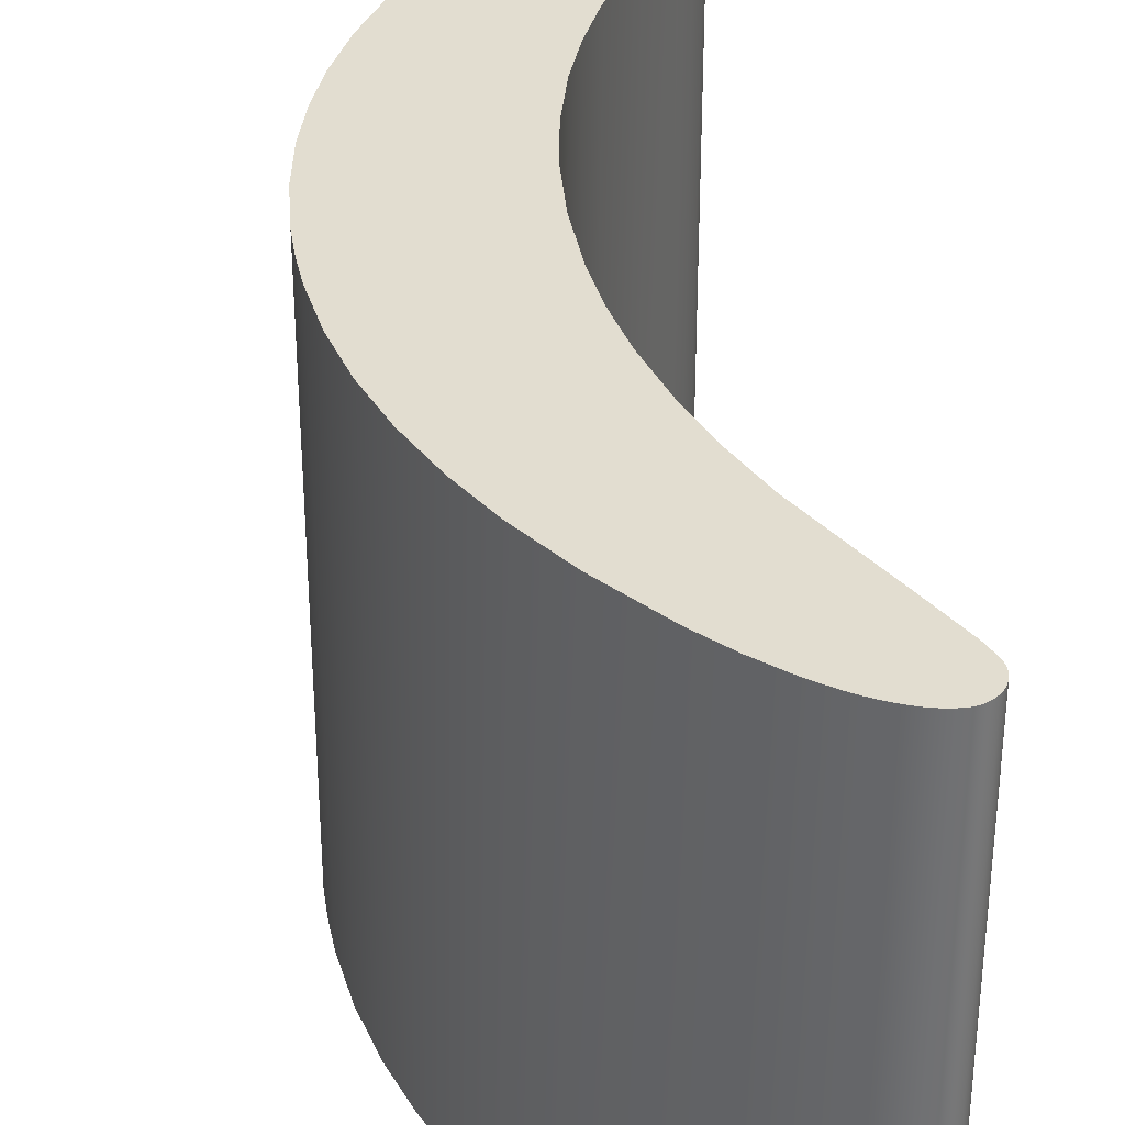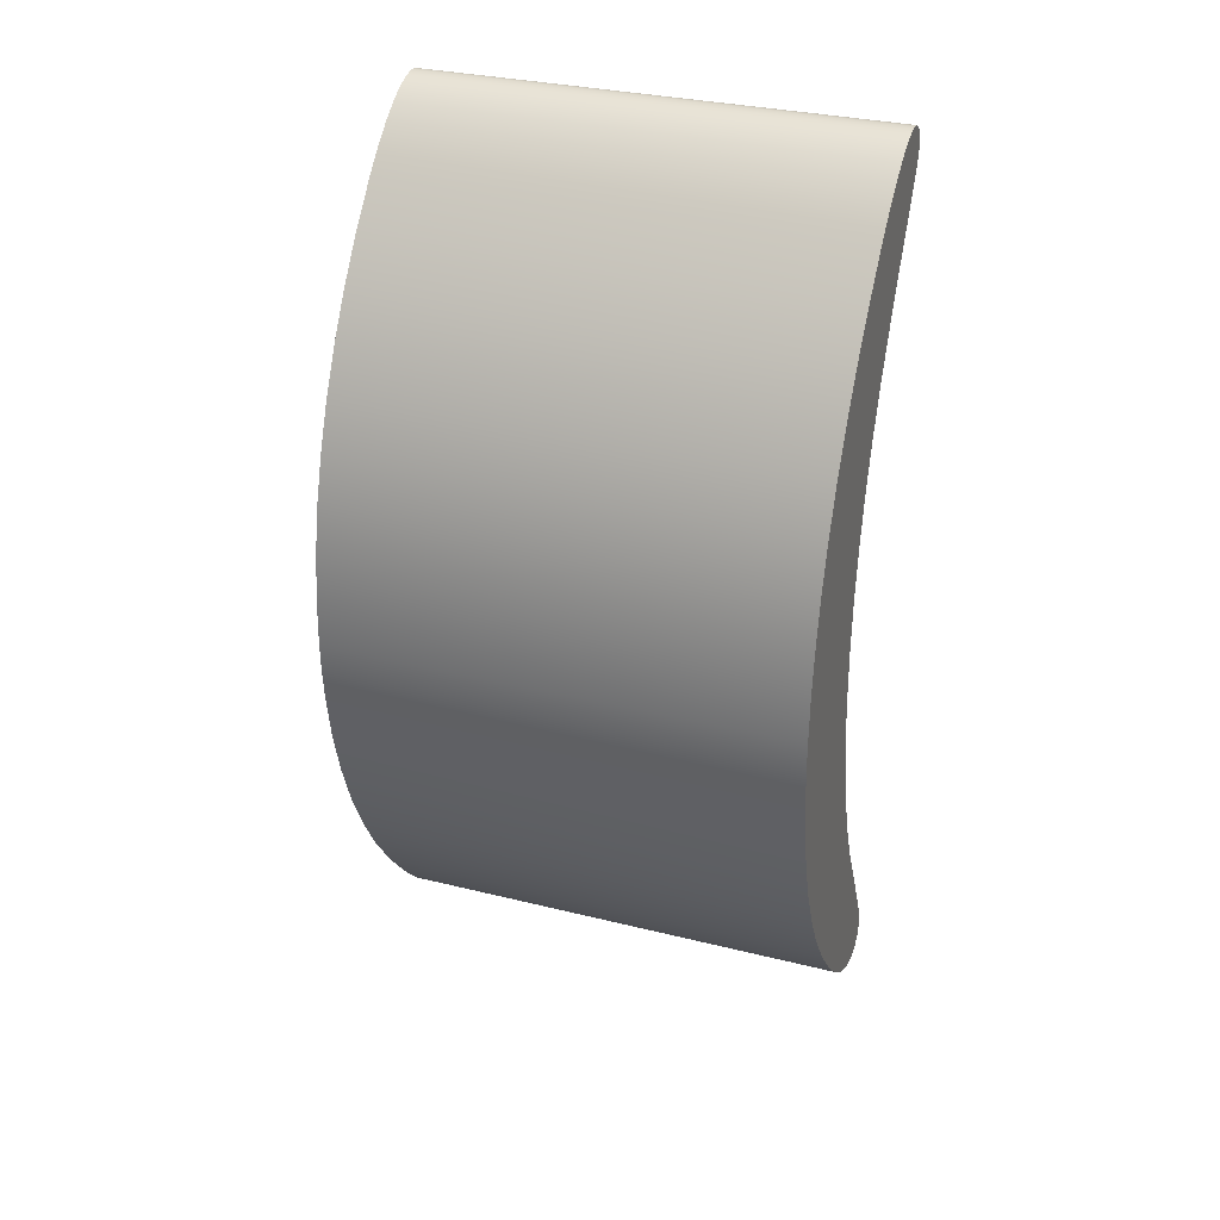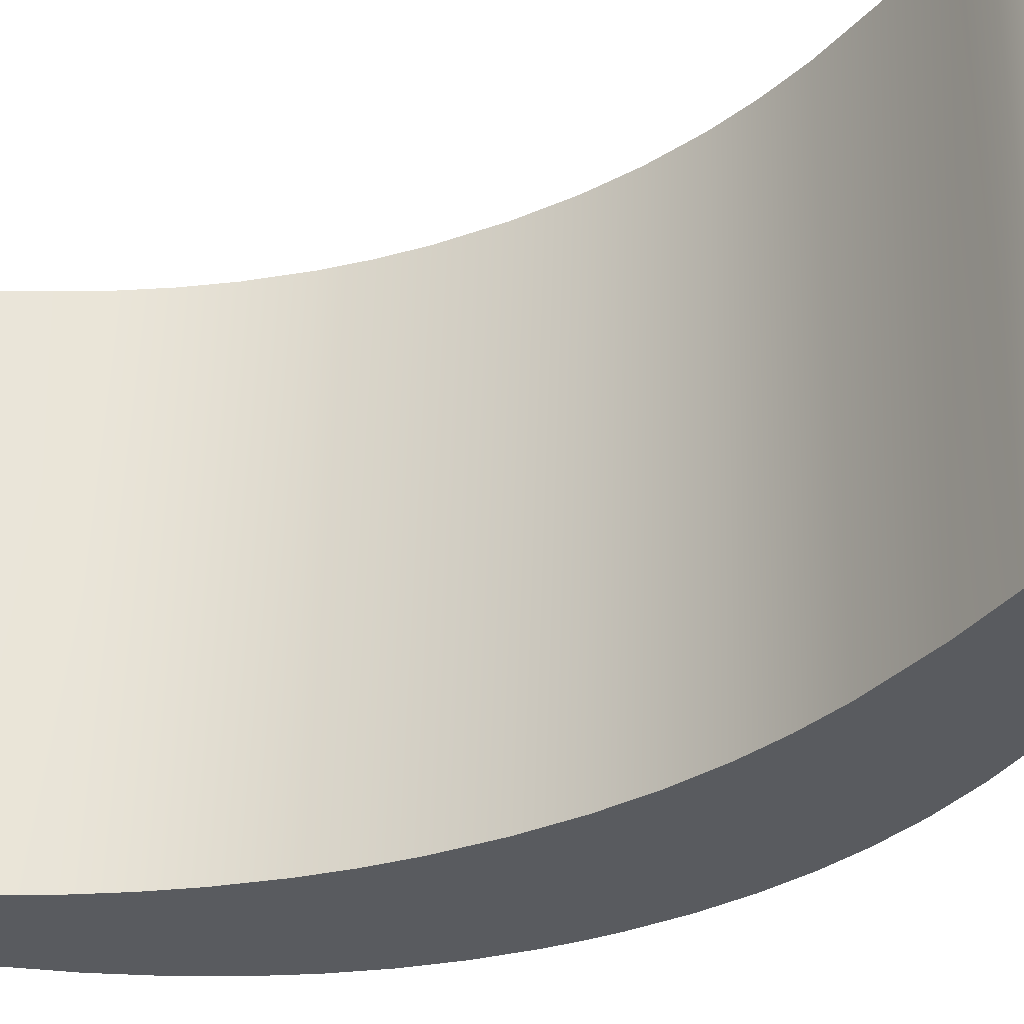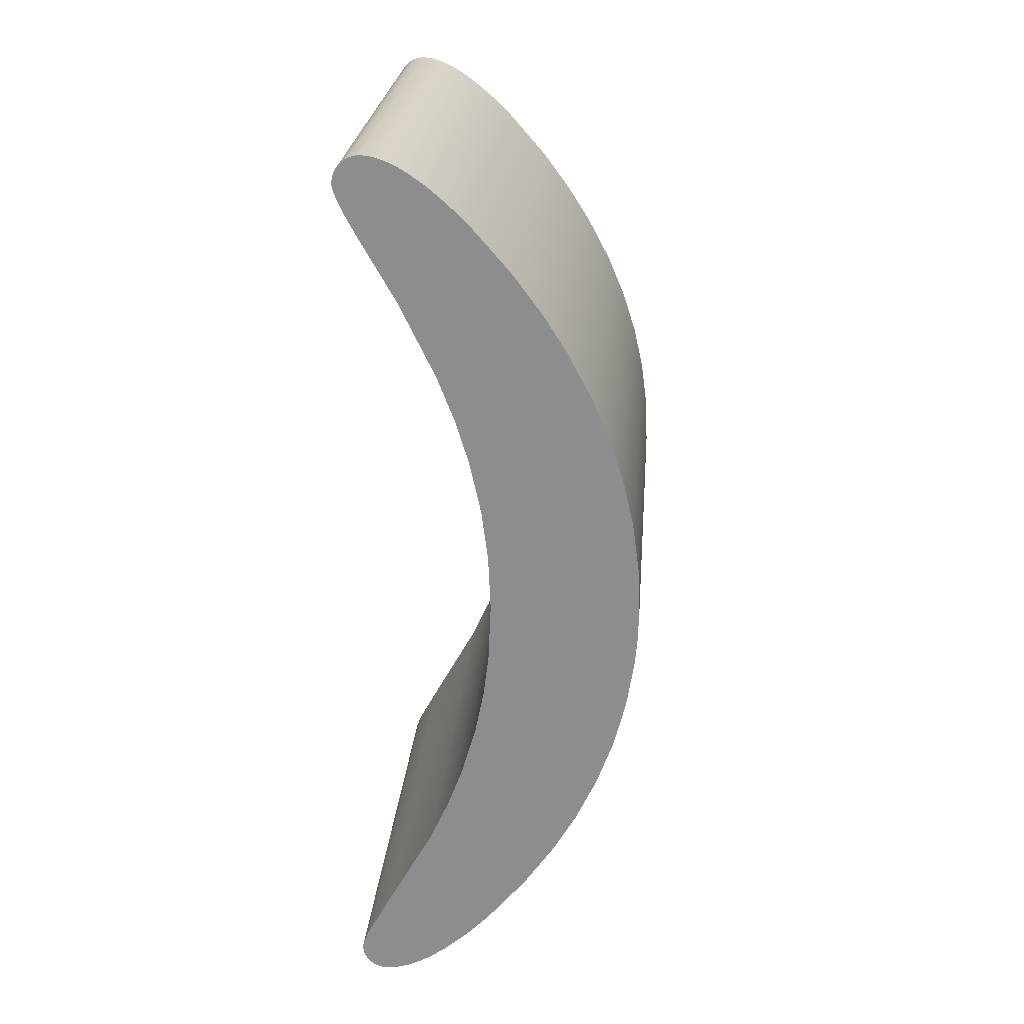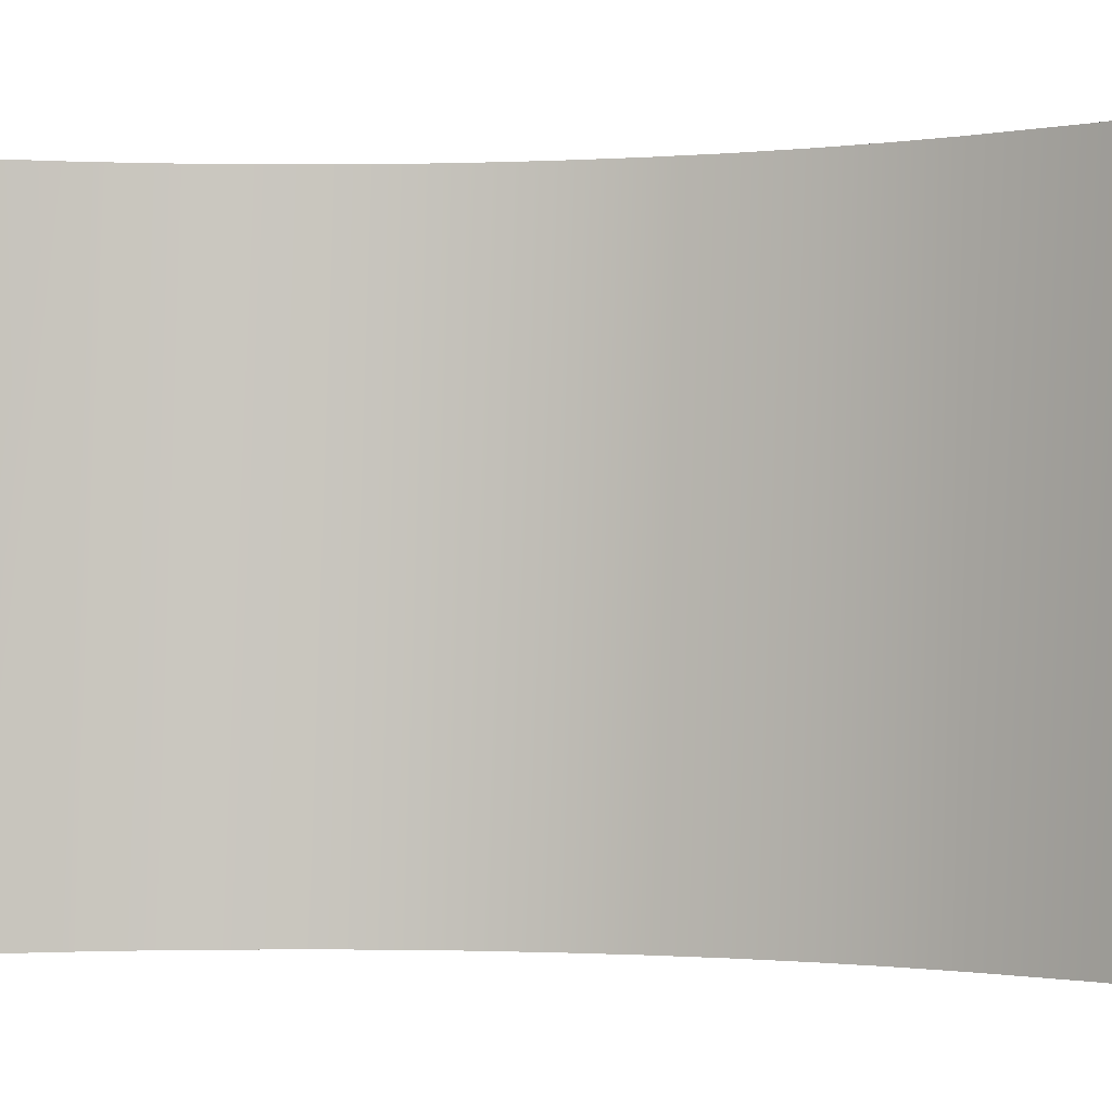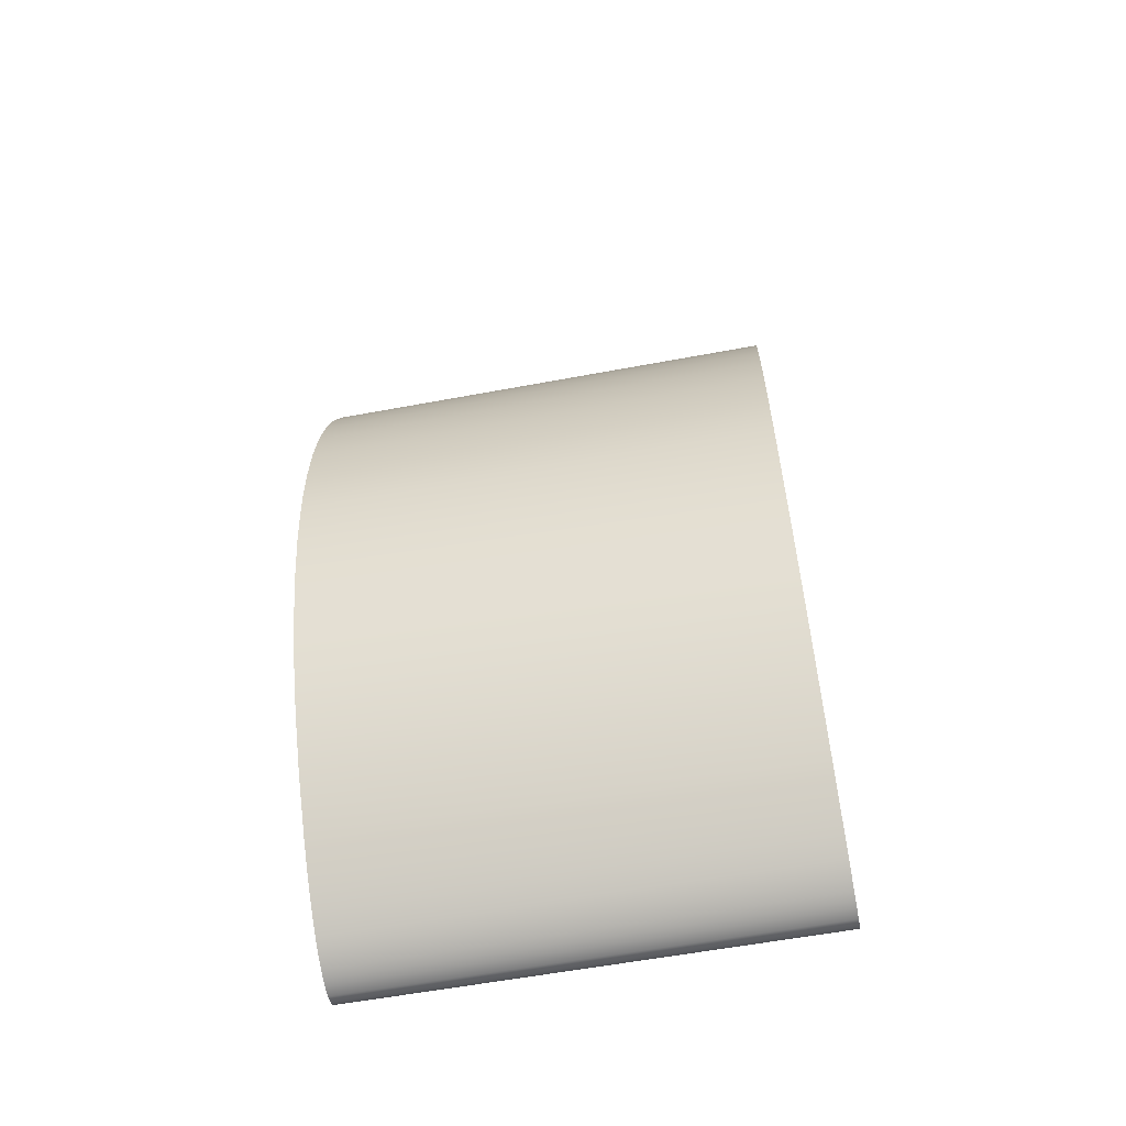
<metadata>
{"format":"obj","ext":"obj","renderer":"f3d","projection":"perspective","resolution":1024,"background":"white","views":[{"elev":35.1,"azim":-7.0,"up":"+Z"},{"elev":32.0,"azim":-70.8,"up":"+Y"},{"elev":-32.7,"azim":119.1,"up":"+Z"},{"elev":24.7,"azim":-175.3,"up":"+Y"},{"elev":-0.8,"azim":103.8,"up":"+Z"},{"elev":-59.0,"azim":-79.1,"up":"+Y"}]}
</metadata>
<code>
v 0.1038 0.7222 0
v 0.1061 0.7221 0
v 0.1083 0.7218 0
v 0.1104 0.7212 0
v 0.1125 0.7205 0
v 0.1144 0.7196 0
v 0.1163 0.7185 0
v 0.1181 0.7172 0
v 0.1192 0.7162 0
v 0.1204 0.7151 0
v 0.1221 0.7131 0
v 0.1235 0.7112 0
v 0.1246 0.7093 0
v 0.1255 0.7073 0
v 0.1262 0.7053 0
v 0.1267 0.7031 0
v 0.1271 0.7009 0
v 0.1272 0.6998 0
v 0.1272 0.6982 0
v 0.1271 0.6969 0
v 0.1267 0.6948 0
v 0.1258 0.6916 0
v 0.1234 0.6853 0
v 0.1157 0.6693 0
v 0.1038 0.6479 0
v 0.0769 0.6011 0
v 0.04635 0.538 0
v 0.03134 0.4994 0
v 0.01978 0.4619 0
v 0.009854 0.4165 0
v 0.004229 0.3728 0
v 0.002197 0.3252 0
v 0.004463 0.275 0
v 0.009136 0.238 0
v 0.01636 0.2017 0
v 0.02931 0.1561 0
v 0.04261 0.1202 0
v 0.05981 0.08203 0
v 0.1013 0.00708 0
v 0.1207 -0.02875 0
v 0.1252 -0.03921 0
v 0.1265 -0.04356 0
v 0.127 -0.04592 0
v 0.1272 -0.04694 0
v 0.1272 -0.04785 0
v 0.1271 -0.05052 0
v 0.1268 -0.05271 0
v 0.1262 -0.05482 0
v 0.1255 -0.05682 0
v 0.1247 -0.05874 0
v 0.1236 -0.06057 0
v 0.1223 -0.0623 0
v 0.1216 -0.06313 0
v 0.1206 -0.06421 0
v 0.1187 -0.06592 0
v 0.117 -0.06719 0
v 0.1153 -0.06827 0
v 0.1135 -0.06915 0
v 0.1116 -0.06985 0
v 0.1096 -0.07036 0
v 0.1076 -0.07067 0
v 0.1066 -0.07076 0
v 0.1052 -0.0708 0
v 0.1006 -0.07056 0
v 0.09573 -0.06985 0
v 0.08987 -0.0684 0
v 0.08288 -0.06596 0
v 0.07464 -0.0622 0
v 0.06796 -0.05852 0
v 0.06103 -0.0542 0
v 0.04667 -0.04372 0
v 0.02735 -0.02675 0
v 0.00708 -0.005859 0
v -0.02756 0.03619 0
v -0.05517 0.07662 0
v -0.0751 0.1119 0
v -0.09326 0.1514 0
v -0.1076 0.1918 0
v -0.118 0.2331 0
v -0.1245 0.2751 0
v -0.1265 0.3 0
v -0.1272 0.3252 0
v -0.1253 0.3674 0
v -0.1197 0.4089 0
v -0.1111 0.4464 0
v -0.09936 0.4832 0
v -0.08301 0.5222 0
v -0.06119 0.5634 0
v -0.04099 0.595 0
v -0.01587 0.6289 0
v 0.01764 0.6673 0
v 0.0348 0.684 0
v 0.05127 0.698 0
v 0.0656 0.7082 0
v 0.07563 0.714 0
v 0.08403 0.7179 0
v 0.09001 0.72 0
v 0.09572 0.7214 0
v 0.09937 0.7219 0
v 0.1038 0.7222 -0.4
v 0.1061 0.7221 -0.4
v 0.1083 0.7218 -0.4
v 0.1104 0.7212 -0.4
v 0.1125 0.7205 -0.4
v 0.1144 0.7196 -0.4
v 0.1163 0.7185 -0.4
v 0.1181 0.7172 -0.4
v 0.1192 0.7162 -0.4
v 0.1204 0.7151 -0.4
v 0.1221 0.7131 -0.4
v 0.1235 0.7112 -0.4
v 0.1246 0.7093 -0.4
v 0.1255 0.7073 -0.4
v 0.1262 0.7053 -0.4
v 0.1267 0.7031 -0.4
v 0.1271 0.7009 -0.4
v 0.1272 0.6998 -0.4
v 0.1272 0.6982 -0.4
v 0.1271 0.6969 -0.4
v 0.1267 0.6948 -0.4
v 0.1258 0.6916 -0.4
v 0.1234 0.6853 -0.4
v 0.1157 0.6693 -0.4
v 0.1038 0.6479 -0.4
v 0.0769 0.6011 -0.4
v 0.04635 0.538 -0.4
v 0.03134 0.4994 -0.4
v 0.01978 0.4619 -0.4
v 0.009854 0.4165 -0.4
v 0.004229 0.3728 -0.4
v 0.002197 0.3252 -0.4
v 0.004463 0.275 -0.4
v 0.009136 0.238 -0.4
v 0.01636 0.2017 -0.4
v 0.02931 0.1561 -0.4
v 0.04261 0.1202 -0.4
v 0.05981 0.08203 -0.4
v 0.1013 0.00708 -0.4
v 0.1207 -0.02875 -0.4
v 0.1252 -0.03921 -0.4
v 0.1265 -0.04356 -0.4
v 0.127 -0.04592 -0.4
v 0.1272 -0.04694 -0.4
v 0.1272 -0.04785 -0.4
v 0.1271 -0.05052 -0.4
v 0.1268 -0.05271 -0.4
v 0.1262 -0.05482 -0.4
v 0.1255 -0.05682 -0.4
v 0.1247 -0.05874 -0.4
v 0.1236 -0.06057 -0.4
v 0.1223 -0.0623 -0.4
v 0.1216 -0.06313 -0.4
v 0.1206 -0.06421 -0.4
v 0.1187 -0.06592 -0.4
v 0.117 -0.06719 -0.4
v 0.1153 -0.06827 -0.4
v 0.1135 -0.06915 -0.4
v 0.1116 -0.06985 -0.4
v 0.1096 -0.07036 -0.4
v 0.1076 -0.07067 -0.4
v 0.1066 -0.07076 -0.4
v 0.1052 -0.0708 -0.4
v 0.1006 -0.07056 -0.4
v 0.09573 -0.06985 -0.4
v 0.08987 -0.0684 -0.4
v 0.08288 -0.06596 -0.4
v 0.07464 -0.0622 -0.4
v 0.06796 -0.05852 -0.4
v 0.06103 -0.0542 -0.4
v 0.04667 -0.04372 -0.4
v 0.02735 -0.02675 -0.4
v 0.00708 -0.005859 -0.4
v -0.02756 0.03619 -0.4
v -0.05517 0.07662 -0.4
v -0.0751 0.1119 -0.4
v -0.09326 0.1514 -0.4
v -0.1076 0.1918 -0.4
v -0.118 0.2331 -0.4
v -0.1245 0.2751 -0.4
v -0.1265 0.3 -0.4
v -0.1272 0.3252 -0.4
v -0.1253 0.3674 -0.4
v -0.1197 0.4089 -0.4
v -0.1111 0.4464 -0.4
v -0.09936 0.4832 -0.4
v -0.08301 0.5222 -0.4
v -0.06119 0.5634 -0.4
v -0.04099 0.595 -0.4
v -0.01587 0.6289 -0.4
v 0.01764 0.6673 -0.4
v 0.0348 0.684 -0.4
v 0.05127 0.698 -0.4
v 0.0656 0.7082 -0.4
v 0.07563 0.714 -0.4
v 0.08403 0.7179 -0.4
v 0.09001 0.72 -0.4
v 0.09572 0.7214 -0.4
v 0.09937 0.7219 -0.4
o (
f 99 3 2
f 122 197 198
f 101 100 1
f 102 101 2
f 103 102 3
f 104 103 4
f 105 104 5
f 106 105 6
f 107 106 7
f 108 107 8
f 109 108 9
f 110 109 10
f 111 110 11
f 112 111 12
f 113 112 13
f 114 113 14
f 115 114 15
f 116 115 16
f 117 116 17
f 118 117 18
f 119 118 19
f 120 119 20
f 121 120 21
f 122 121 22
f 123 122 23
f 124 123 24
f 125 124 25
f 126 125 26
f 127 126 27
f 128 127 28
f 129 128 29
f 130 129 30
f 131 130 31
f 132 131 32
f 133 132 33
f 134 133 34
f 135 134 35
f 136 135 36
f 137 136 37
f 138 137 38
f 139 138 39
f 140 139 40
f 141 140 41
f 142 141 42
f 143 142 43
f 144 143 44
f 145 144 45
f 146 145 46
f 147 146 47
f 148 147 48
f 149 148 49
f 150 149 50
f 151 150 51
f 152 151 52
f 153 152 53
f 154 153 54
f 155 154 55
f 156 155 56
f 157 156 57
f 158 157 58
f 159 158 59
f 160 159 60
f 161 160 61
f 162 161 62
f 163 162 63
f 164 163 64
f 165 164 65
f 166 165 66
f 167 166 67
f 168 167 68
f 169 168 69
f 170 169 70
f 171 170 71
f 172 171 72
f 173 172 73
f 174 173 74
f 175 174 75
f 176 175 76
f 177 176 77
f 178 177 78
f 179 178 79
f 180 179 80
f 181 180 81
f 182 181 82
f 183 182 83
f 184 183 84
f 185 184 85
f 186 185 86
f 187 186 87
f 188 187 88
f 189 188 89
f 190 189 90
f 191 190 91
f 192 191 92
f 193 192 93
f 194 193 94
f 195 194 95
f 196 195 96
f 197 196 97
f 198 197 98
f 100 198 99
f 2 101 1
f 3 102 2
f 4 103 3
f 5 104 4
f 6 105 5
f 7 106 6
f 8 107 7
f 9 108 8
f 10 109 9
f 11 110 10
f 12 111 11
f 13 112 12
f 14 113 13
f 15 114 14
f 16 115 15
f 17 116 16
f 18 117 17
f 19 118 18
f 20 119 19
f 21 120 20
f 22 121 21
f 23 122 22
f 24 123 23
f 25 124 24
f 26 125 25
f 27 126 26
f 28 127 27
f 29 128 28
f 30 129 29
f 31 130 30
f 32 131 31
f 33 132 32
f 34 133 33
f 35 134 34
f 36 135 35
f 37 136 36
f 38 137 37
f 39 138 38
f 40 139 39
f 41 140 40
f 42 141 41
f 43 142 42
f 44 143 43
f 45 144 44
f 46 145 45
f 47 146 46
f 48 147 47
f 49 148 48
f 50 149 49
f 51 150 50
f 52 151 51
f 53 152 52
f 54 153 53
f 55 154 54
f 56 155 55
f 57 156 56
f 58 157 57
f 59 158 58
f 60 159 59
f 61 160 60
f 62 161 61
f 63 162 62
f 64 163 63
f 65 164 64
f 66 165 65
f 67 166 66
f 68 167 67
f 69 168 68
f 70 169 69
f 71 170 70
f 72 171 71
f 73 172 72
f 74 173 73
f 75 174 74
f 76 175 75
f 77 176 76
f 78 177 77
f 79 178 78
f 80 179 79
f 81 180 80
f 82 181 81
f 83 182 82
f 84 183 83
f 85 184 84
f 86 185 85
f 87 186 86
f 88 187 87
f 89 188 88
f 90 189 89
f 91 190 90
f 92 191 91
f 93 192 92
f 94 193 93
f 95 194 94
f 96 195 95
f 97 196 96
f 98 197 97
f 99 198 98
f 1 100 99
f 99 5 4
f 99 7 6
f 8 7 99
f 9 8 99
f 10 9 99
f 11 10 99
f 12 11 99
f 13 12 99
f 14 13 99
f 15 14 99
f 16 15 99
f 17 16 99
f 18 17 99
f 19 18 99
f 20 19 99
f 21 20 99
f 22 21 99
f 99 98 23
f 97 96 24
f 94 93 25
f 92 91 26
f 90 89 27
f 88 28 27
f 87 86 29
f 86 85 30
f 84 31 30
f 83 82 32
f 81 80 33
f 79 34 33
f 78 77 35
f 77 76 36
f 75 37 36
f 38 37 75
f 73 72 39
f 71 70 40
f 69 41 40
f 69 68 42
f 43 42 68
f 45 44 43
f 46 45 68
f 47 46 68
f 48 47 68
f 49 48 68
f 50 49 68
f 51 50 68
f 52 51 68
f 53 52 68
f 54 53 68
f 55 54 68
f 68 67 56
f 67 66 57
f 65 64 58
f 59 58 64
f 64 63 60
f 62 61 60
f 57 66 65
f 39 72 71
f 74 73 38
f 34 79 78
f 32 82 81
f 31 84 83
f 28 88 87
f 26 91 90
f 25 93 92
f 24 95 94
f 24 96 95
f 23 98 97
f 45 43 68
f 196 197 122
f 123 195 196
f 194 195 123
f 193 194 123
f 124 192 193
f 191 192 124
f 125 190 191
f 189 190 125
f 126 188 189
f 126 127 187
f 186 187 127
f 128 185 186
f 129 184 185
f 129 130 183
f 182 183 130
f 131 181 182
f 180 181 131
f 132 179 180
f 132 133 178
f 177 178 133
f 134 176 177
f 135 175 176
f 135 136 174
f 137 172 173
f 138 171 172
f 170 171 138
f 139 169 170
f 139 140 168
f 141 167 168
f 155 166 167
f 156 165 166
f 164 165 156
f 157 163 164
f 159 162 163
f 160 161 162
f 163 157 158
f 167 153 154
f 167 152 153
f 167 151 152
f 167 150 151
f 167 149 150
f 167 148 149
f 167 147 148
f 167 146 147
f 167 145 146
f 167 144 145
f 142 143 144
f 167 141 142
f 174 136 137
f 198 120 121
f 198 119 120
f 198 118 119
f 198 117 118
f 198 116 117
f 198 115 116
f 198 114 115
f 198 113 114
f 198 112 113
f 198 111 112
f 198 110 111
f 198 109 110
f 198 108 109
f 198 107 108
f 198 106 107
f 105 106 198
f 103 104 198
f 101 102 198
f 167 142 144
f 3 99 4
f 5 99 6
f 22 99 23
f 23 97 24
f 24 94 25
f 25 92 26
f 26 90 27
f 89 88 27
f 28 87 29
f 29 86 30
f 85 84 30
f 31 83 32
f 32 81 33
f 80 79 33
f 34 78 35
f 35 77 36
f 76 75 36
f 38 73 39
f 39 71 40
f 70 69 40
f 41 69 42
f 55 68 56
f 56 67 57
f 57 65 58
f 59 64 60
f 63 62 60
f 75 74 38
f 122 123 196
f 123 124 193
f 124 125 191
f 125 126 189
f 188 126 187
f 127 128 186
f 128 129 185
f 184 129 183
f 130 131 182
f 131 132 180
f 179 132 178
f 133 134 177
f 134 135 176
f 175 135 174
f 174 137 173
f 137 138 172
f 138 139 170
f 169 139 168
f 140 141 168
f 154 155 167
f 155 156 166
f 156 157 164
f 158 159 163
f 159 160 162
f 104 105 198
f 102 103 198
f 100 101 198
f 1 99 2
f 121 122 198

</code>
